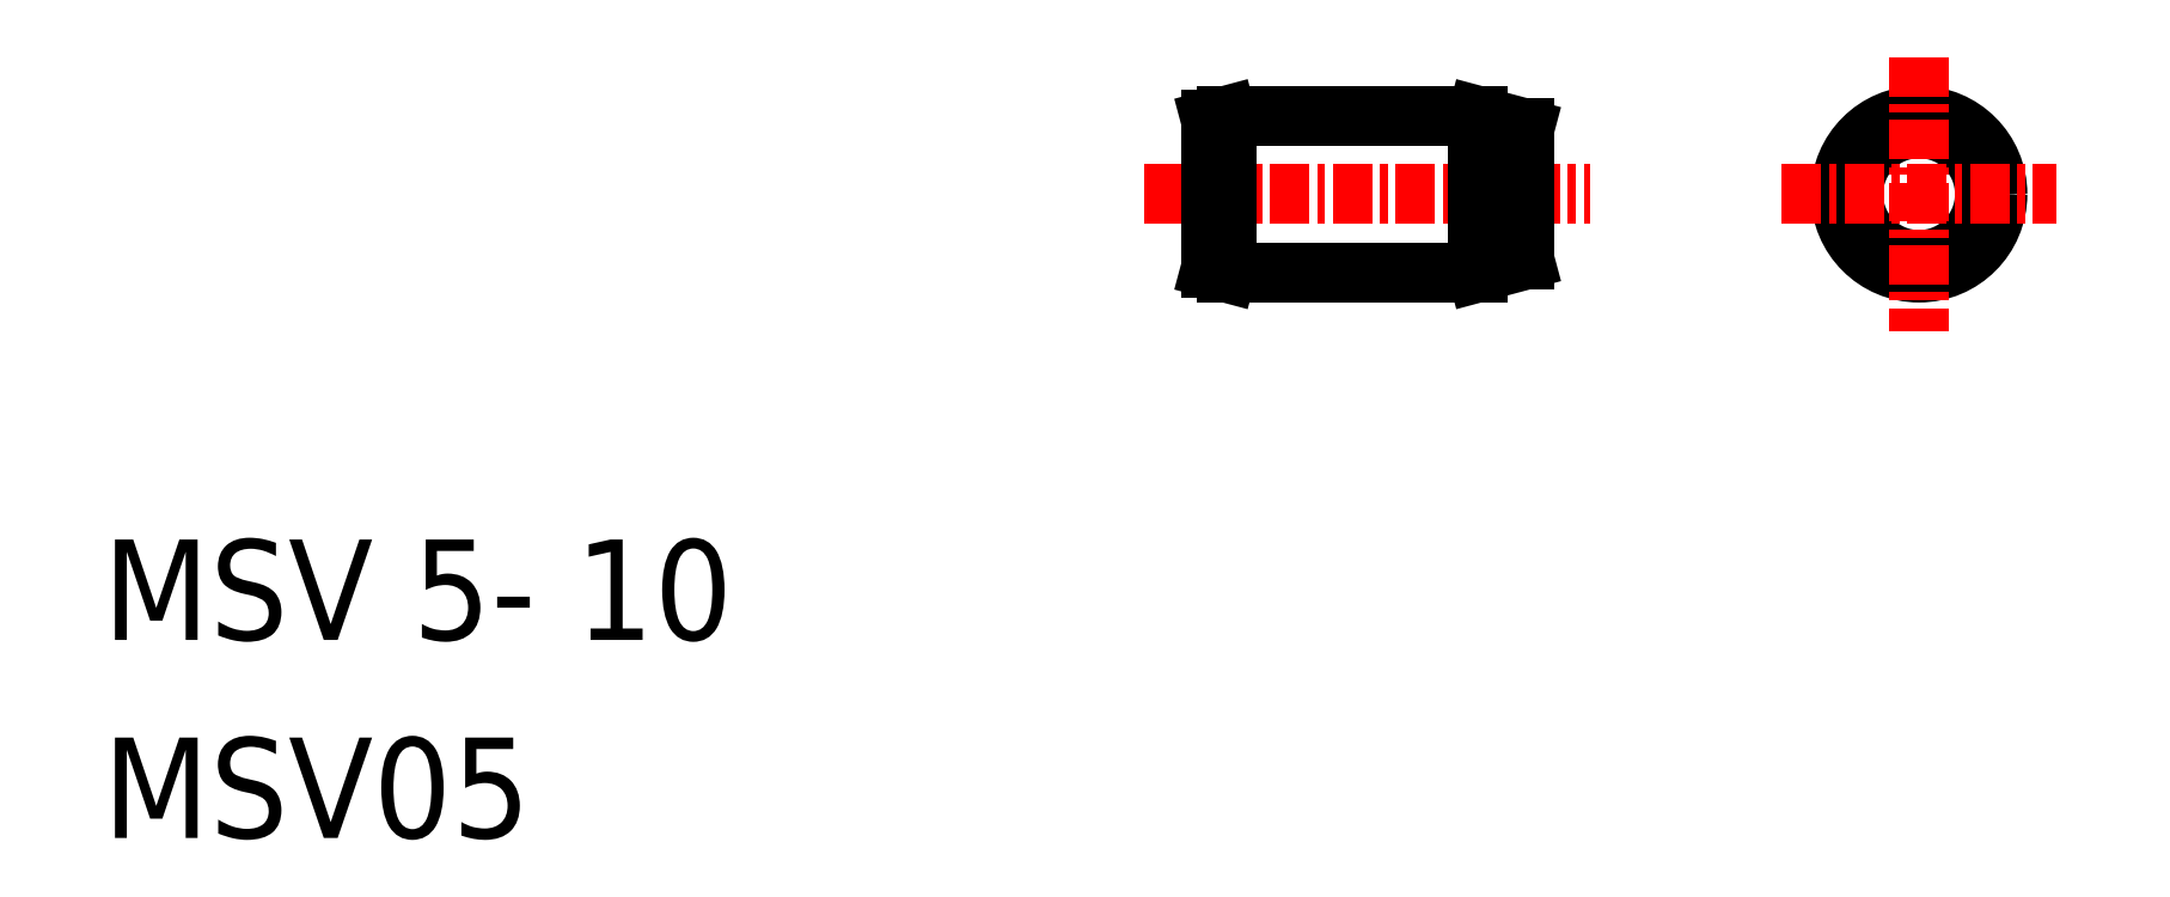
<metadata>
{"format":"dxf","ext":"dxf","renderer":"ezdxf+matplotlib","layout":"modelspace","background":"white","min_lineweight":24,"dpi":150}
</metadata>
<code>
0
SECTION
2
ENTITIES
0
TEXT
8
0
10
102.9
20
180.6
30
0
40
3.2
1
MSV 5- 10
0
TEXT
8
0
10
102.9
20
174.3
30
0
40
3.2
1
MSV05
0
LINE
8
0
10
138.7
20
197.3
30
0
11
146.7
21
197.3
31
0
0
LINE
8
0
10
146.7
20
192.3
30
0
11
138.7
21
192.3
31
0
0
LINE
8
CENTER
10
136.1
20
194.8
30
0
11
150.3
21
194.8
31
0
0
LINE
8
0
10
138.2
20
197.2
30
0
11
138.2
21
192.5
31
0
0
LINE
8
0
10
138.7
20
197.3
30
0
11
138.7
21
192.3
31
0
0
LINE
8
0
10
138.7
20
192.3
30
0
11
138.2
21
192.5
31
0
0
LINE
8
0
10
138.7
20
197.3
30
0
11
138.2
21
197.2
31
0
0
LINE
8
0
10
148.2
20
196.9
30
0
11
148.2
21
192.7
31
0
0
LINE
8
0
10
146.7
20
197.3
30
0
11
146.7
21
192.3
31
0
0
LINE
8
0
10
146.7
20
192.3
30
0
11
148.2
21
192.7
31
0
0
LINE
8
0
10
146.7
20
197.3
30
0
11
148.2
21
196.9
31
0
0
CIRCLE
8
0
10
160.8
20
194.8
30
0
40
2.5
0
CIRCLE
8
0
10
160.8
20
194.8
30
0
40
2.098
0
LINE
8
CENTER
10
156.4
20
194.8
30
0
11
165.2
21
194.8
31
0
0
LINE
8
CENTER
10
160.8
20
199.2
30
0
11
160.8
21
190.5
31
0
0
ENDSEC
0
EOF

</code>
